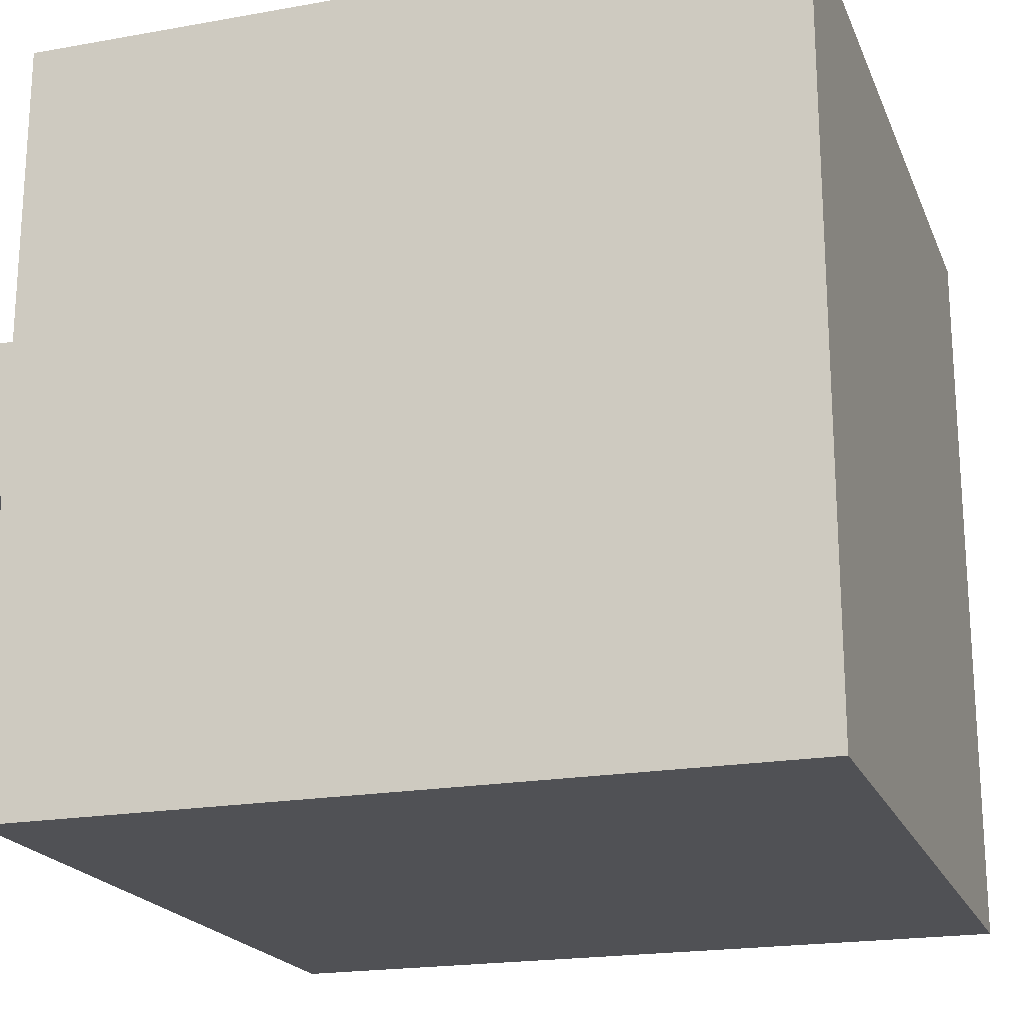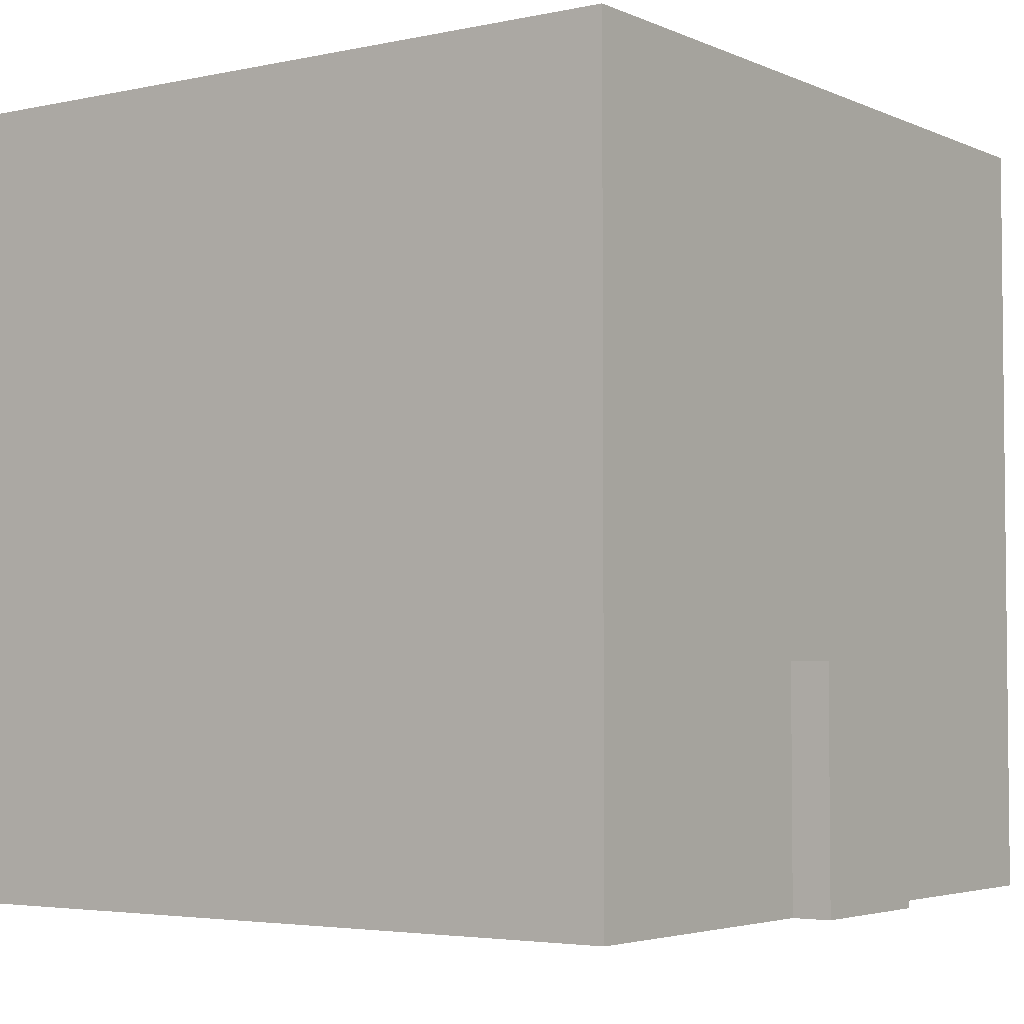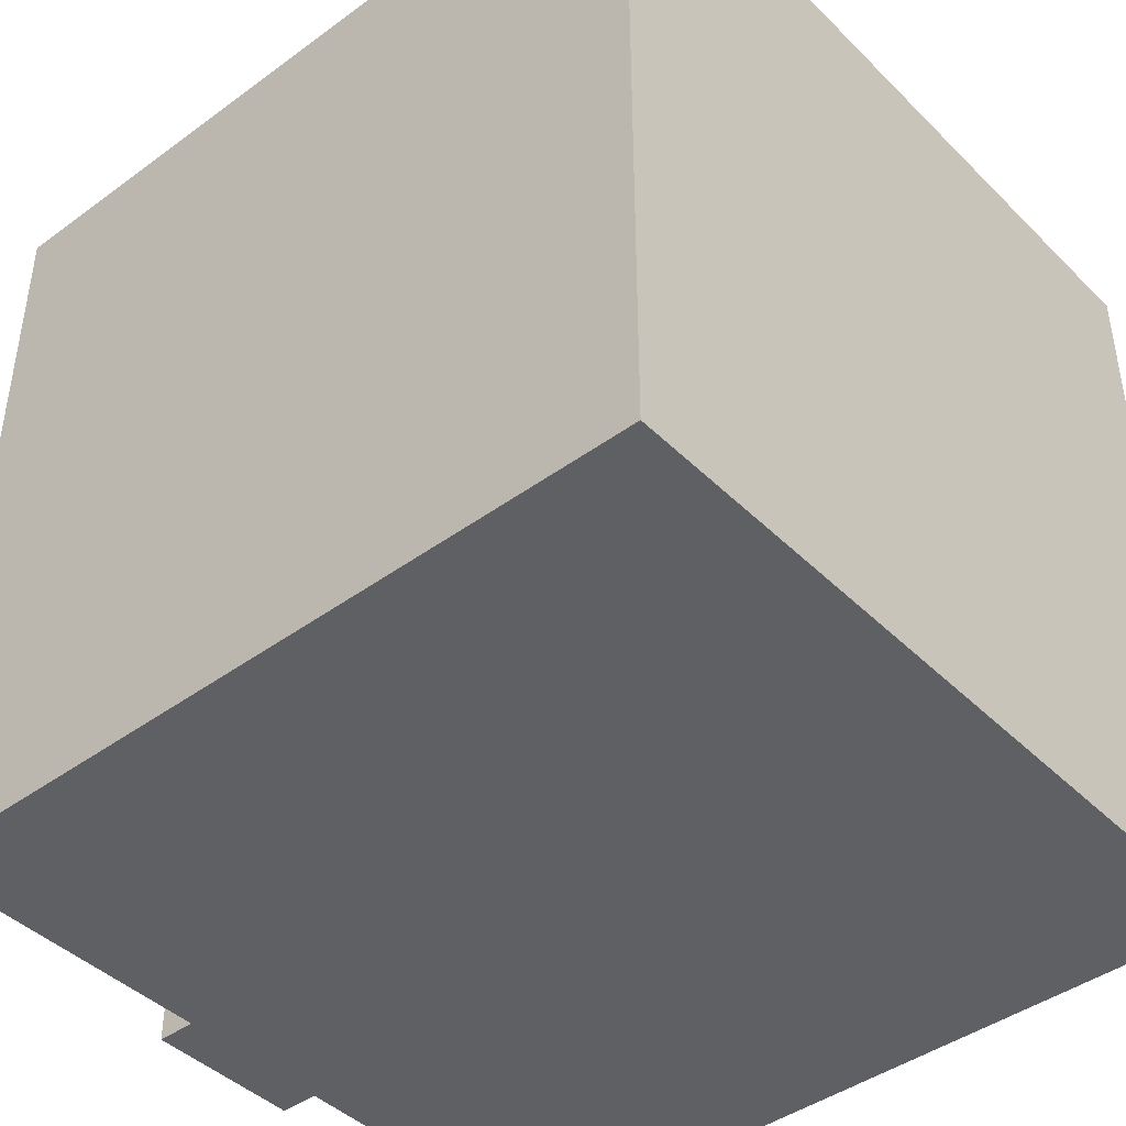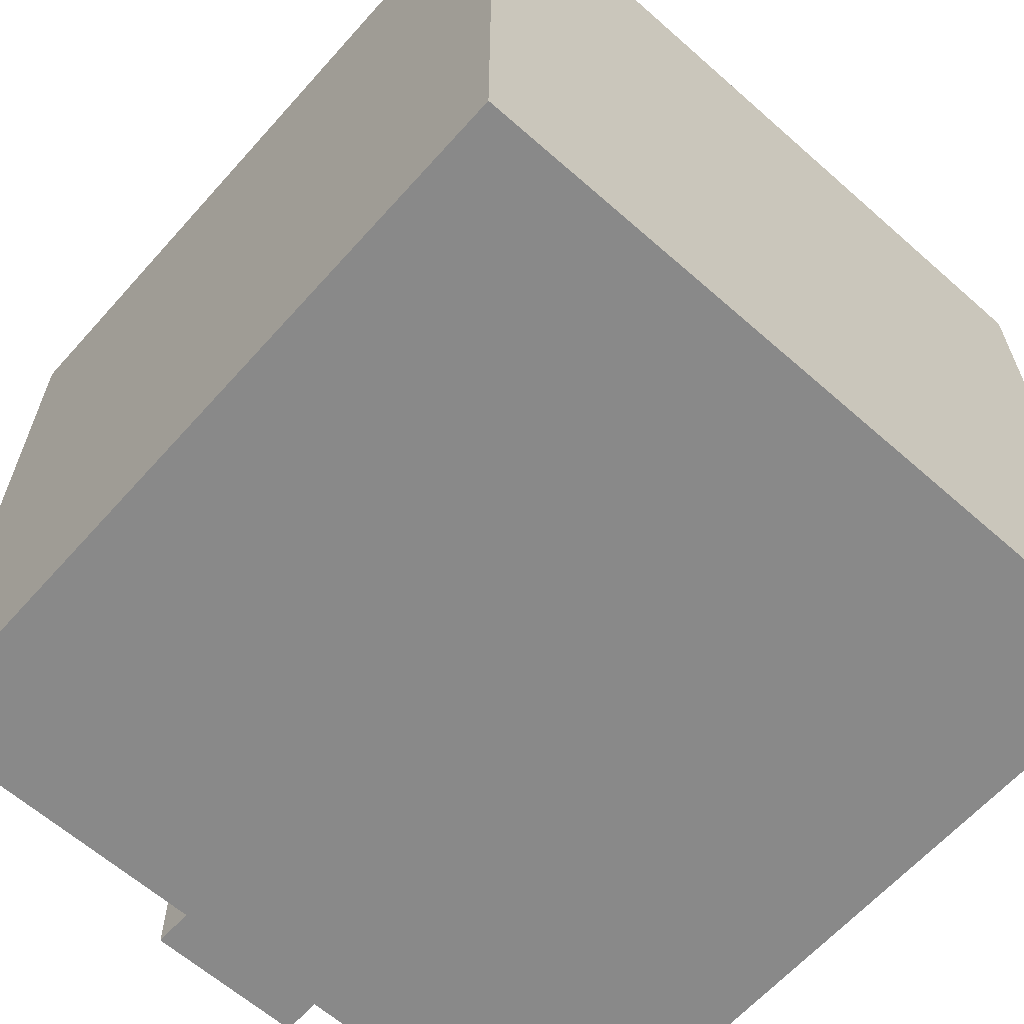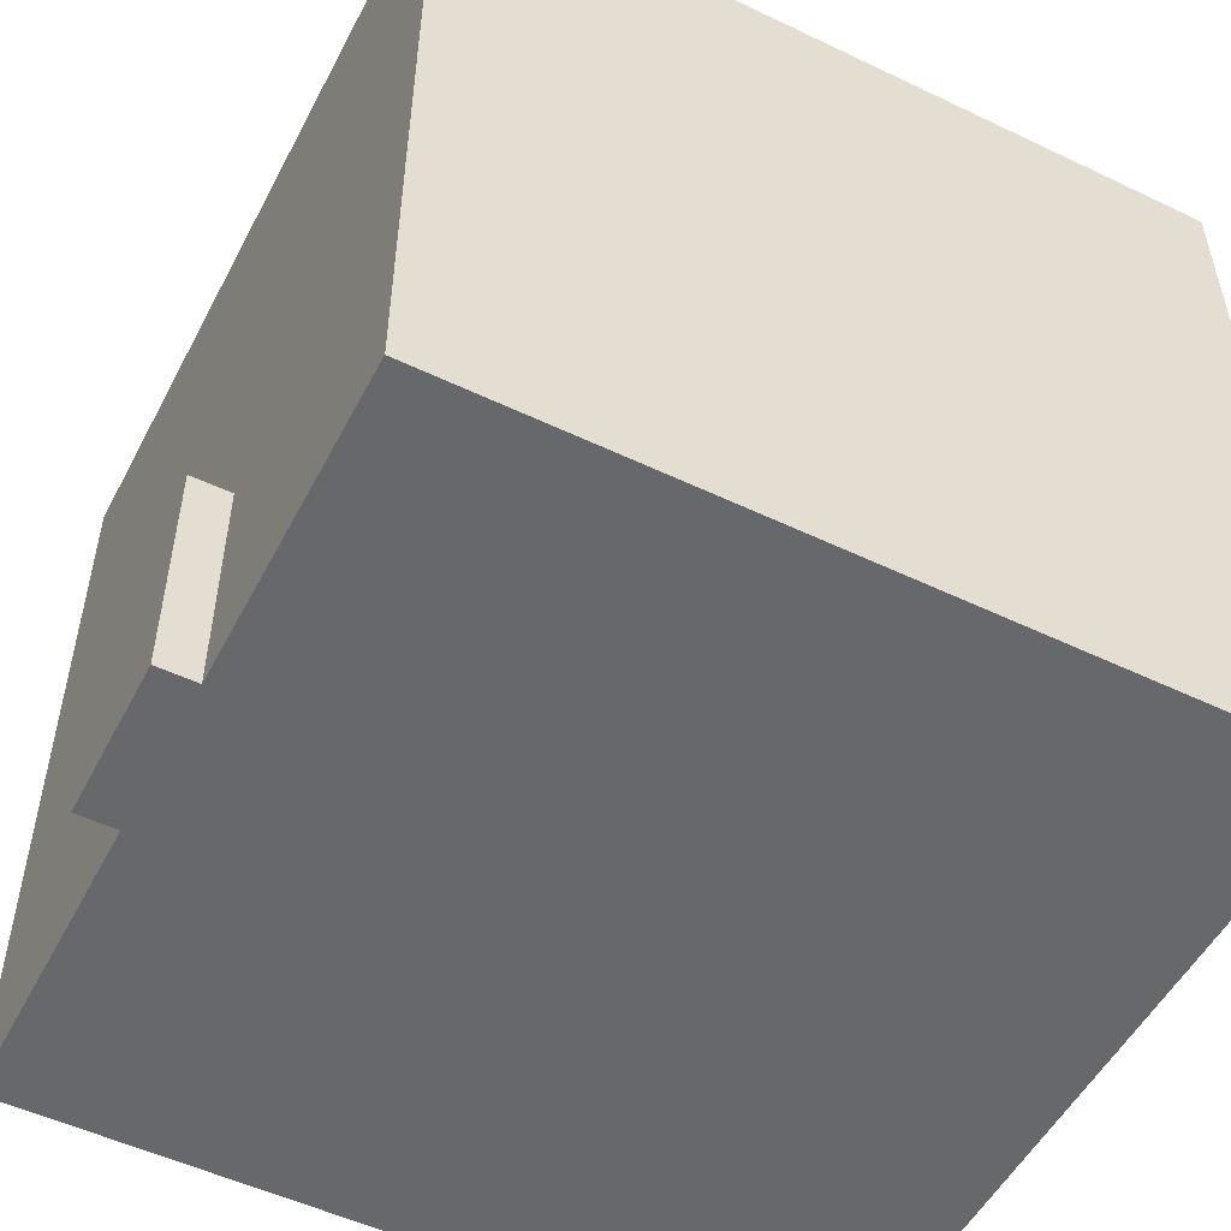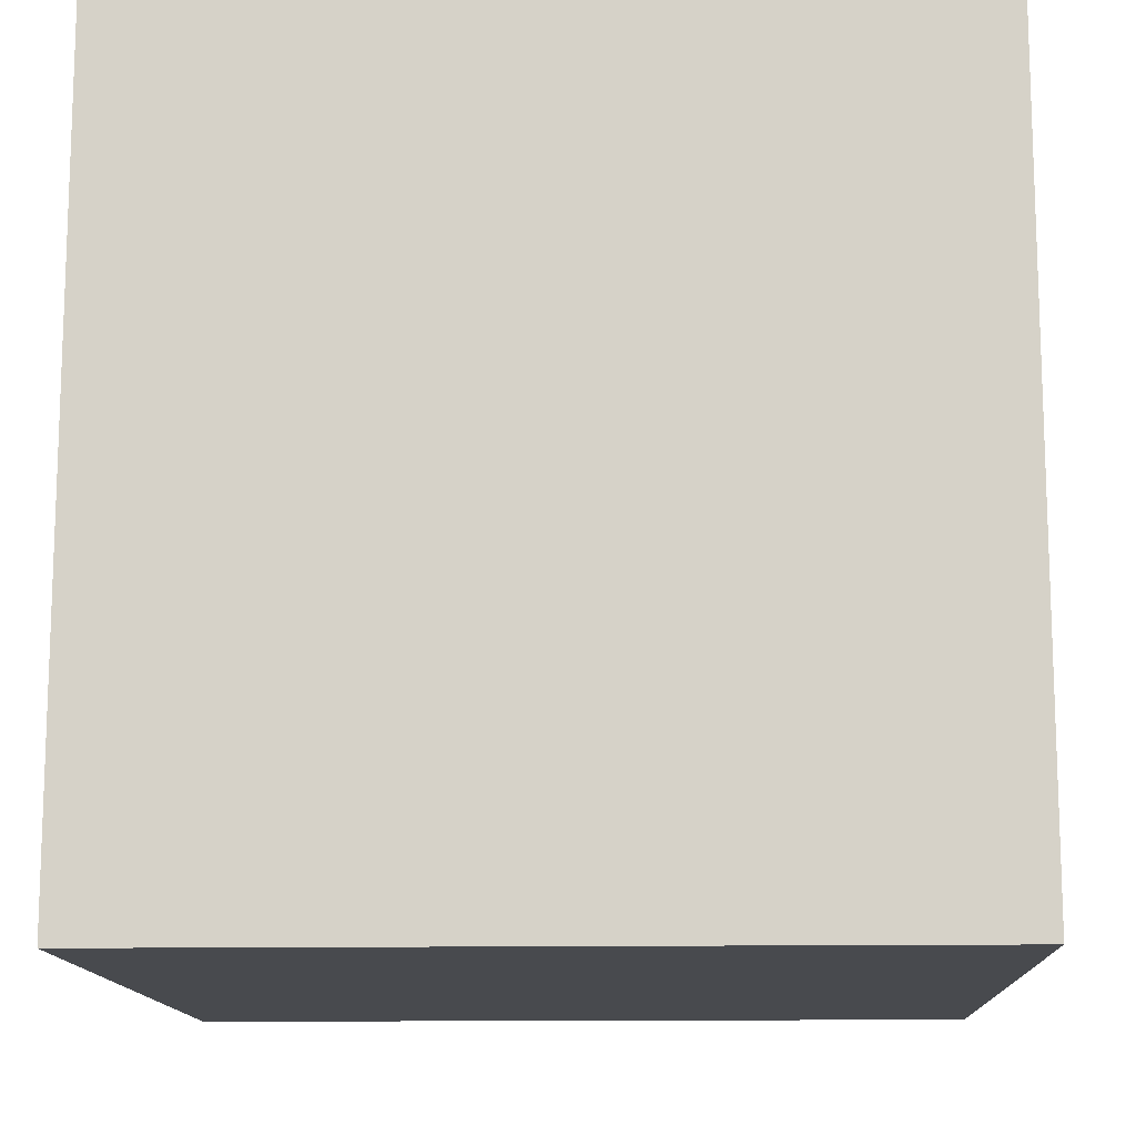
<metadata>
{"format":"obj","ext":"obj","renderer":"f3d","projection":"perspective","resolution":1024,"background":"white","views":[{"elev":-20.2,"azim":18.1,"up":"+Z"},{"elev":-3.8,"azim":-144.5,"up":"+Y"},{"elev":-43.1,"azim":40.9,"up":"+Y"},{"elev":-63.1,"azim":48.3,"up":"+Y"},{"elev":-52.4,"azim":-27.2,"up":"+Y"},{"elev":-13.1,"azim":92.2,"up":"+Z"}]}
</metadata>
<code>
o Building1_Cube.002
v -10 0 10
v -10 20 10
v -10 0 -10
v -10 20 -10
v 10 0 10
v 10 20 10
v 10 0 -10
v 10 20 -10
v -11 0 2
v -11 6 2
v -11 0 -2
v -11 6 -2
v -9 0 2
v -9 6 2
v -9 0 -2
v -9 6 -2
f 1 2 4 3
f 3 4 8 7
f 7 8 6 5
f 5 6 2 1
f 3 7 5 1
f 8 4 2 6
f 9 10 12 11
f 11 12 16 15
f 15 16 14 13
f 13 14 10 9
f 11 15 13 9
f 16 12 10 14

</code>
